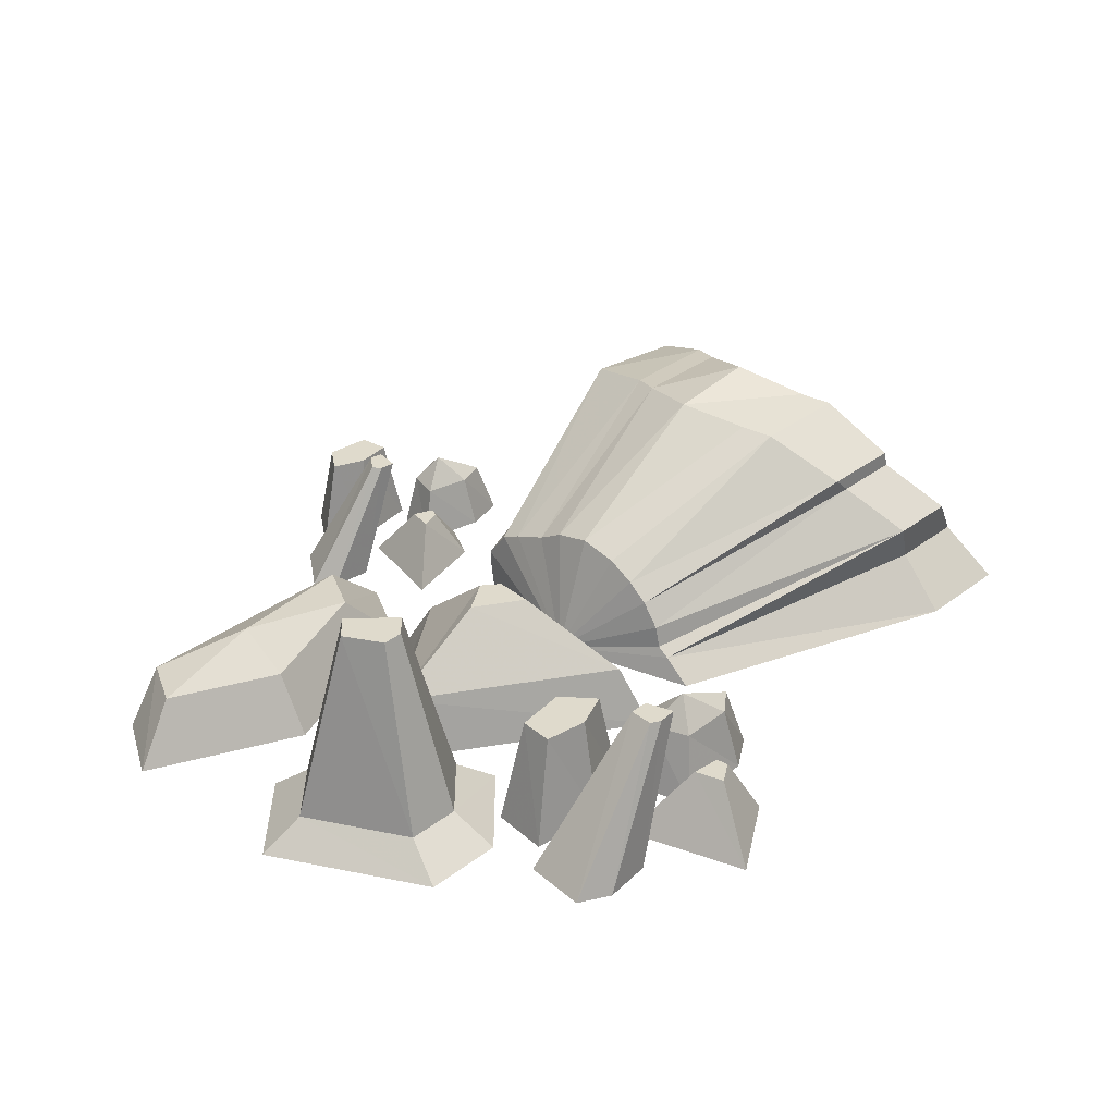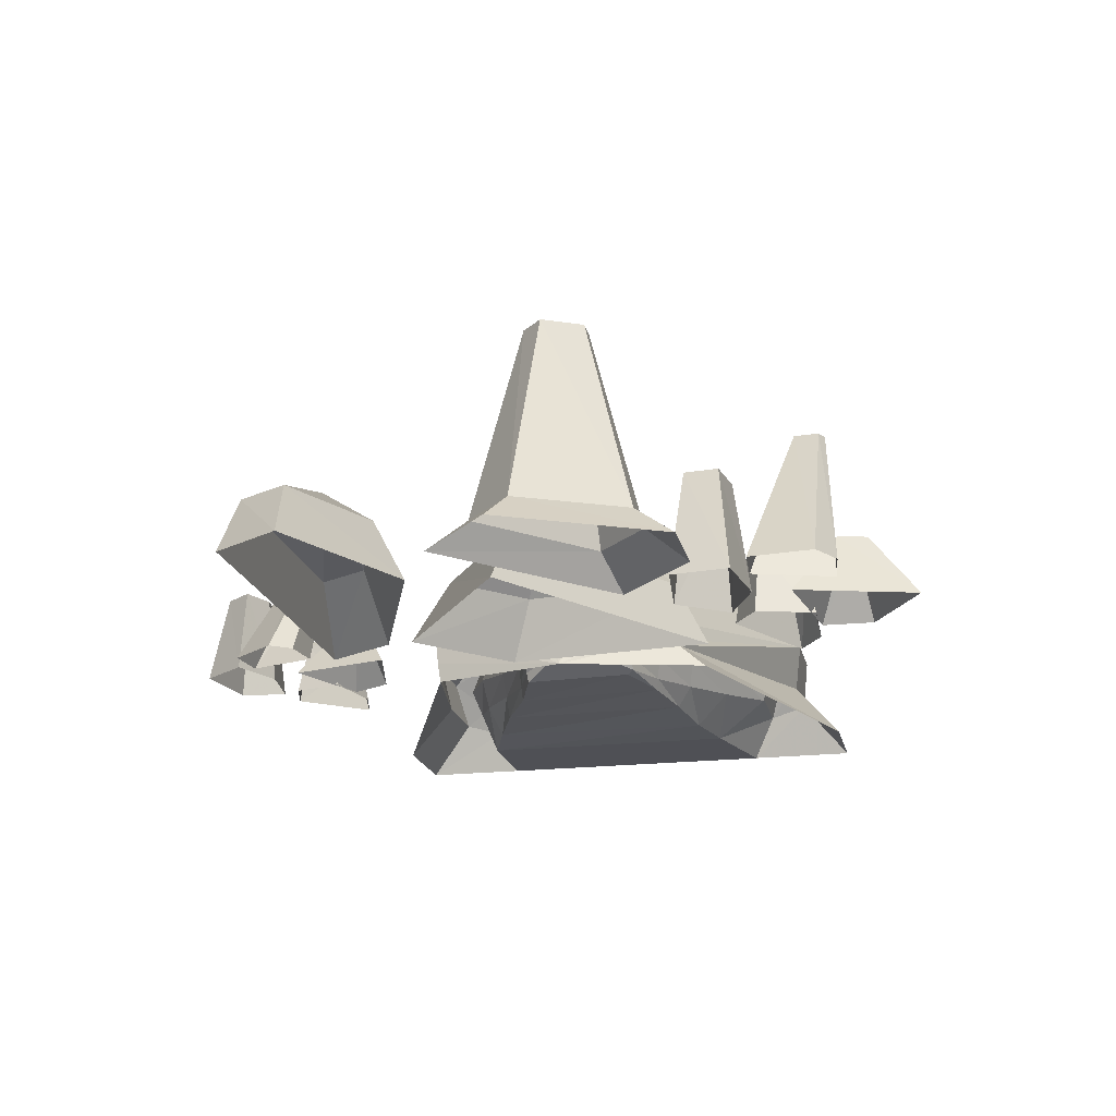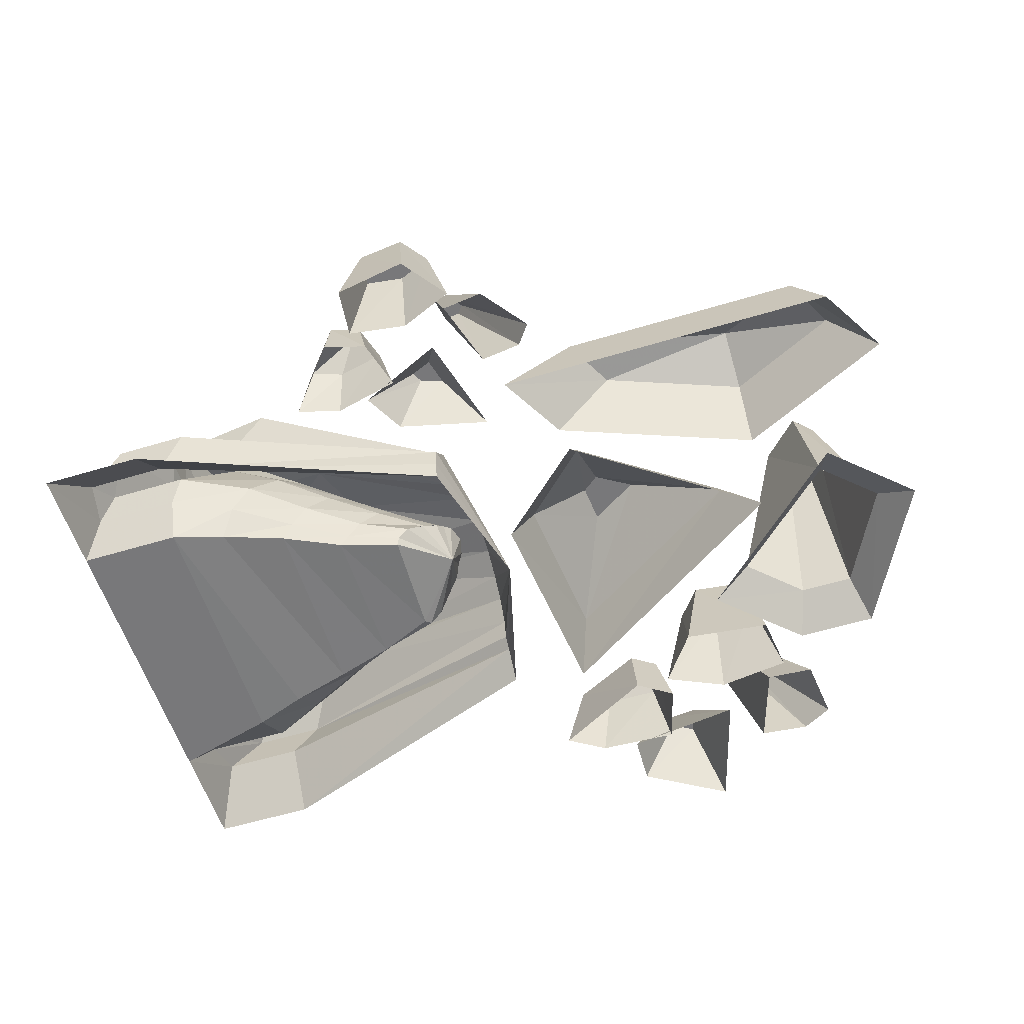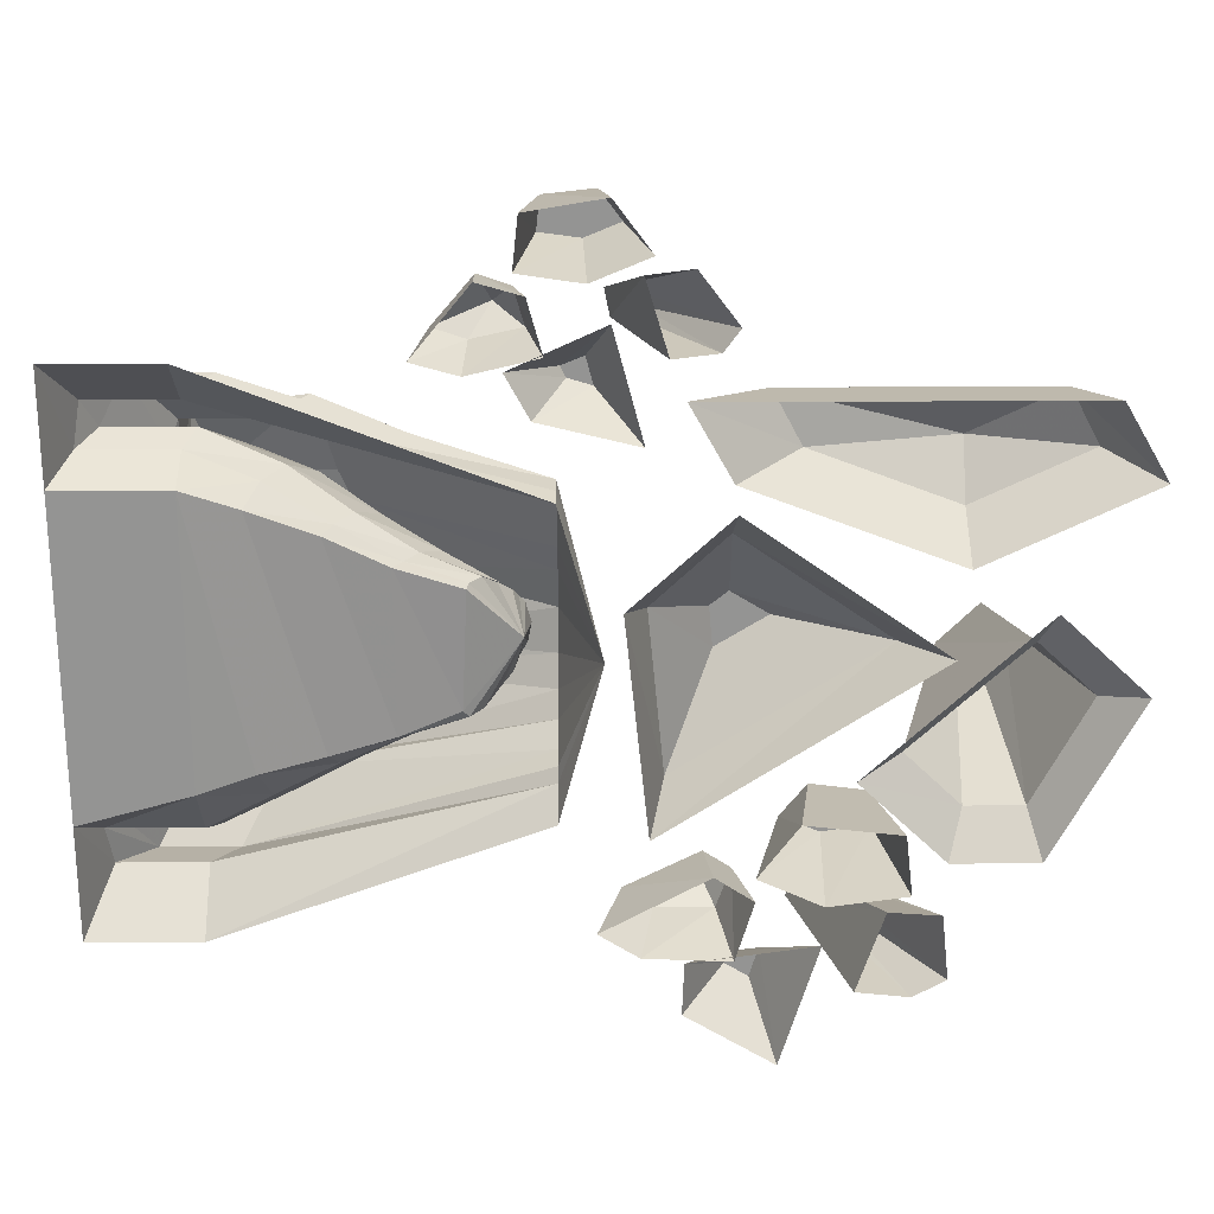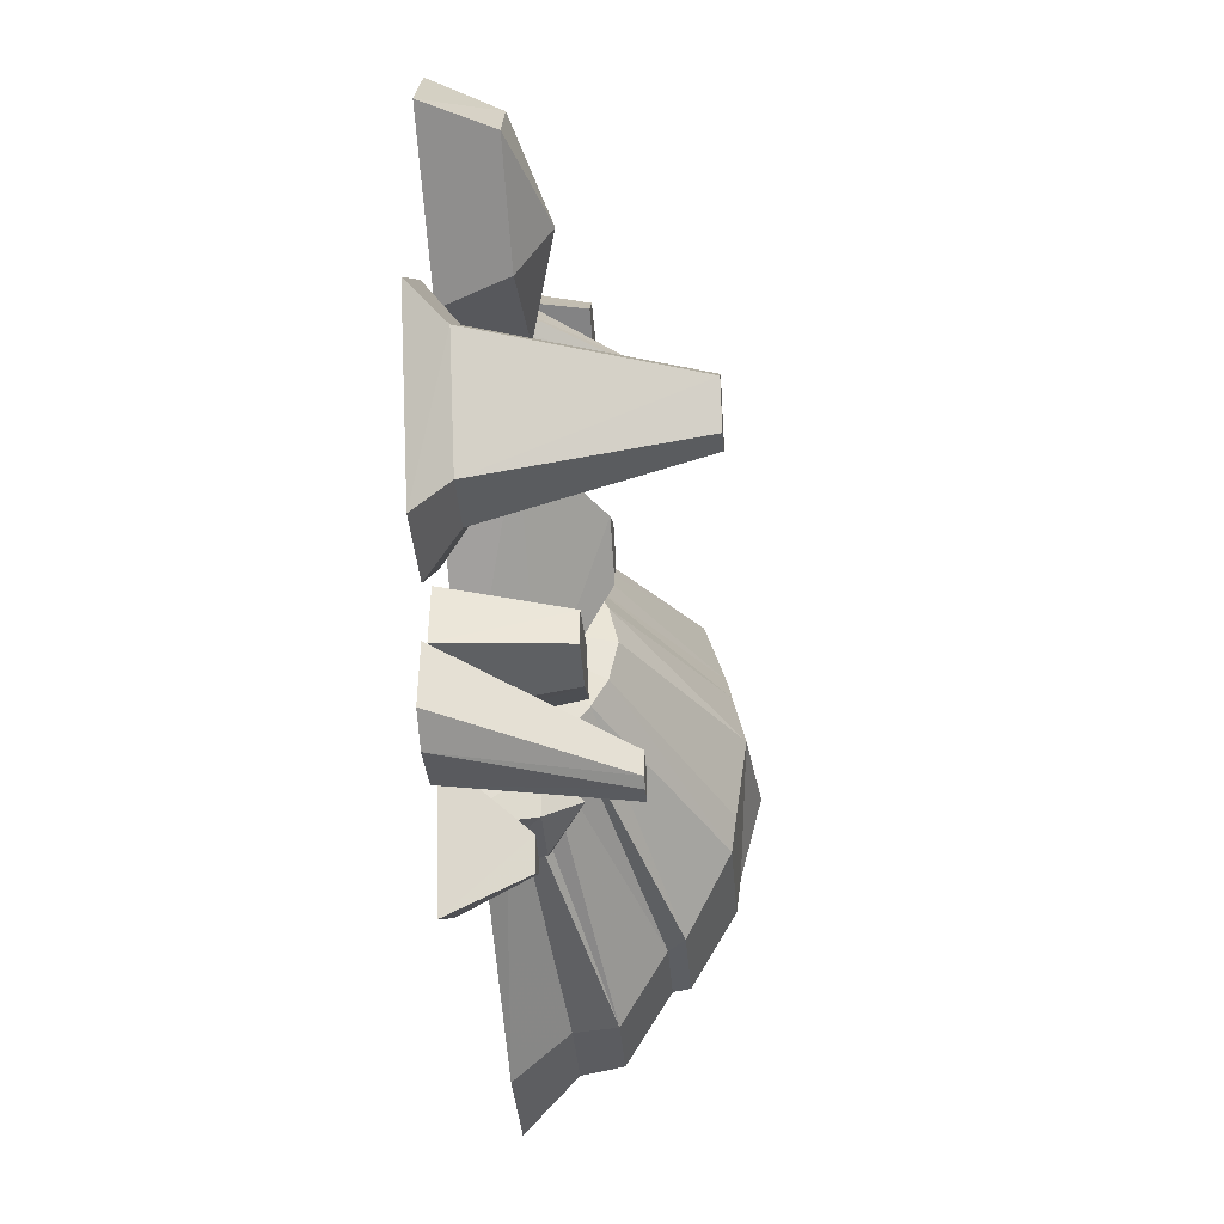
<metadata>
{"format":"obj","ext":"obj","renderer":"f3d","projection":"perspective","resolution":1024,"background":"white","views":[{"elev":32.5,"azim":133.4,"up":"+Y"},{"elev":-19.4,"azim":102.5,"up":"+Y"},{"elev":-57.5,"azim":17.4,"up":"+Y"},{"elev":23.0,"azim":-0.4,"up":"+Z"},{"elev":-37.5,"azim":94.4,"up":"+Z"}]}
</metadata>
<code>
v -0.6562 0.05469 0.3828
v -0.6562 0.07031 -0.3203
v -0.4062 0.08594 -0.2188
v -0.3828 0.07031 0.2891
v -0.375 0.1172 0.2969
v -0.6172 0.1172 0.3828
v -0.9141 0.03906 0.5156
v -0.9219 0.04688 -0.3906
v -0.625 0.1172 -0.3359
v -0.3828 0.1016 -0.25
v -0.1719 0.1953 0.03906
v -0.3281 0.1797 0.2969
v -0.5625 0.2109 0.3828
v -0.875 0.1406 0.5234
v -1.195 0.02344 0.625
v -1.195 0.01562 -0.4531
v -0.8828 0.1406 -0.4609
v -0.5625 0.2109 -0.3516
v -0.3281 0.1641 -0.2422
v -0.2656 0.2812 -0.2031
v -0.2188 0.3359 -0.1641
v -0.1953 0.3828 -0.1172
v -0.1641 0.4062 -0.07031
v -0.1484 0.4375 0
v -0.1719 0.4141 0.09375
v -0.1953 0.3828 0.1328
v -0.2188 0.3359 0.1797
v -0.2734 0.2734 0.2344
v -0.2656 0.2734 0.2344
v -0.4844 0.3438 0.3359
v -0.4297 0.4219 0.2656
v -0.3984 0.4766 0.1953
v -0.3672 0.5156 0.1406
v -0.5703 0.625 0.1953
v -0.6094 0.5703 0.2734
v -0.6484 0.5078 0.3672
v -0.7188 0.4141 0.4609
v -0.8047 0.25 0.5312
v -1.141 0.1641 0.6875
v -1.43 0 0.7109
v -1.43 0 -0.5312
v -1.148 0.1641 -0.6094
v -0.8047 0.25 -0.4844
v -0.4844 0.3516 -0.2969
v -0.3359 0.5469 0
v -0.5391 0.6562 0.01562
v -0.7422 0.7578 0.01562
v -0.7812 0.7188 0.2578
v -0.8281 0.6562 0.3594
v -0.875 0.5938 0.4844
v -0.9531 0.4766 0.6094
v -1.055 0.2969 0.7031
v -1.43 0.2031 0.7969
v -1.906 0 0.7109
v -1.906 0 -0.6641
v -1.828 0.2031 -0.7734
v -1.43 0.2031 -0.7734
v -1.75 0.3281 -0.8203
v -1.383 0.3281 -0.8203
v -1.539 0.6094 -0.6406
v -1.188 0.5938 -0.6406
v -0.9453 0.4844 -0.5469
v -1.055 0.2969 -0.6406
v -1.43 0.1953 -0.7734
v -0.3594 0.5078 -0.1016
v -0.5625 0.6172 -0.1484
v -0.7734 0.7109 -0.2031
v -0.9844 0.8359 -0.2891
v -0.9688 0.8672 0.01562
v -0.9609 0.8359 0.3125
v -1.047 0.7656 0.4062
v -1.094 0.6953 0.5781
v -1.188 0.5938 0.6641
v -1.383 0.3281 0.8438
v -1.828 0.2031 0.7969
v -1.906 0 1.195
v -1.805 0.25 0.9766
v -1.43 0 1.195
v -1.43 0.25 0.9766
v -0.04688 0 0.6562
v -0.04688 0.09375 0.6719
v 0.1328 0 0.01562
v -0.04688 0.1953 0.6797
v -0.04688 0.3281 0.5781
v -0.04688 0.375 0.4766
v -0.04688 0.4375 0.3125
v -0.04688 0.5078 0.1875
v -0.04688 0.5469 0.01562
v -0.04688 0.5078 -0.1641
v -0.04688 0.4375 -0.2891
v -0.04688 0.3594 -0.3828
v -0.04688 0.25 -0.4609
v -0.04688 0.1484 -0.4844
v -0.04688 0.1094 -0.5391
v -0.04688 0 -0.6641
v -1.43 0 -1.172
v -1.43 0.25 -0.9531
v -1.906 0 -1.172
v -1.805 0.25 -0.9531
v -1.664 0.4531 -0.9922
v -1.508 0.6641 -0.7344
v -1.484 0.7422 -0.7344
v -1.508 0.6875 -0.5547
v -1.102 0.6953 -0.5547
v -0.875 0.5938 -0.4453
v -0.7109 0.4219 -0.4141
v -0.3984 0.4766 -0.1719
v -0.6094 0.5703 -0.2422
v -0.8281 0.6562 -0.3203
v -1.031 0.7656 -0.3828
v -1.43 0.8438 -0.2891
v -1.328 0.8672 0.01562
v -1.43 0.8438 0.3125
v -1.484 0.7656 0.4062
v -1.508 0.6875 0.5781
v -1.539 0.6094 0.6641
v -1.75 0.3281 0.8438
v -1.664 0.4531 1.016
v -1.328 0.4531 1.016
v -0.4297 0.4219 -0.2422
v -0.6484 0.5078 -0.3359
v -1.484 0.7656 -0.3828
v -1.172 0.6641 -0.7344
v -1.086 0.7422 -0.7344
v -0.9297 0.9453 -0.4219
v -1.406 0.9453 -0.4219
v -1.484 0.8359 0.7422
v -1.016 0.8516 0.7969
v -1.172 0.6641 0.7578
v -1.508 0.6641 0.7578
v -1.406 0.9453 0.4453
v -0.9297 0.9453 0.4453
v -0.875 0.9688 -0.2891
v -1.352 0.9688 -0.2891
v -1.211 1.07 0.01562
v -1.312 0.8672 0.01562
v -1.422 0.8359 -0.2891
v -0.7734 1.023 0.01562
v -0.875 0.9688 0.3125
v -1.352 0.9688 0.3125
v -1.422 0.8359 0.3125
v -1.328 0.4531 -0.9922
v 0.5781 0.3203 -1.203
v 0.3281 0.3203 -1.203
v 0.2734 0.007812 -1.258
v 0.6406 0.007812 -1.273
v 0.6406 0.3203 -1.023
v 0.5078 0.4688 -1.102
v 0.2031 0.3203 -1.109
v 0.1016 0.007812 -1.148
v 0.5234 0.3203 -0.9453
v 0.5547 0.007812 -0.8984
v 0.7188 0.007812 -1.008
v 0.7578 0.3203 -1.391
v 0.7188 0.3203 -1.523
v 0.8203 0.007812 -1.75
v 0.9844 0.007812 -1.203
v 0.625 0.3203 -1.406
v 0.6172 0.3203 -1.461
v 0.4375 0.007812 -1.516
v 0.4453 0.007812 -1.281
v 1.211 0.5078 -0.9297
v 1.008 0.5078 -0.9609
v 0.9922 0.007812 -1.031
v 1.328 0.007812 -0.9844
v 1.195 0.5078 -0.7734
v 0.8359 0.5078 -0.8906
v 0.7188 0.007812 -0.9062
v 0.9531 0.5078 -0.7422
v 0.8906 0.007812 -0.6719
v 1.297 0.007812 -0.7188
v 0.9766 0.7109 -1.375
v 0.8906 0.7109 -1.367
v 1.117 0.007812 -1.414
v 1.344 0.007812 -1.438
v 1.023 0.7109 -1.352
v 0.9297 0.7109 -1.242
v 1.234 0.007812 -1.055
v 1.016 0.7109 -1.242
v 1.484 0.007812 -1.359
v 1.453 0.007812 -1.07
v 0.7891 0.5781 -0.03125
v 0.5625 0.5781 -0.1719
v 0.3672 0.2812 -0.5938
v 1.258 0.2812 -0.01562
v 0.625 0.5781 0.07031
v 0.5469 0.5781 0.007812
v 0.2969 0.2812 0.125
v 0.2031 0 0.2188
v 0.3047 0 -0.7344
v 1.453 0 0.02344
v 0.6172 0.2812 0.4297
v 0.625 0 0.6094
v -0.1562 0.2812 1.242
v -0.3672 0.2812 1.195
v -0.3828 0.03125 1.133
v -0.08594 0.03125 1.203
v -0.2031 0.2812 1.398
v -0.2812 0.4141 1.305
v -0.5078 0.2812 1.242
v -0.5781 0.03125 1.188
v -0.3359 0.2812 1.445
v -0.3359 0.03125 1.484
v -0.1484 0.03125 1.43
v 0.0625 0.2812 1.133
v 0.09375 0.2812 1.016
v 0.2812 0.03125 0.8594
v 0.1562 0.03125 1.328
v -0.03125 0.2812 1.094
v -0.007812 0.2812 1.047
v -0.1328 0.03125 0.9609
v -0.2344 0.03125 1.148
v 0.2031 0.4453 1.594
v 0.05469 0.4453 1.531
v 0.07031 0.03125 1.477
v 0.3125 0.03125 1.578
v 0.1094 0.4453 1.719
v -0.1172 0.4453 1.555
v -0.1953 0.03125 1.516
v -0.1016 0.4453 1.695
v -0.1719 0.03125 1.734
v 0.1562 0.03125 1.789
v 0.2266 0.6094 1.188
v 0.1562 0.6094 1.18
v 0.3672 0.03125 1.195
v 0.5547 0.03125 1.219
v 0.2578 0.6094 1.227
v 0.1328 0.6094 1.297
v 0.2734 0.03125 1.508
v 0.1953 0.6094 1.305
v 0.625 0.03125 1.312
v 0.4609 0.03125 1.531
v 1.492 0.2812 0.5391
v 0.875 0.2812 0.7734
v 0.6094 0 0.7266
v 1.492 0 0.3906
v 1.984 0.2812 0.7734
v 1.492 0.4297 0.7734
v 0.75 0.2812 1.008
v 0.4297 0 1.047
v 1.859 0.2812 1.008
v 2.008 0 1.047
v 2.195 0 0.7266
v 1.594 1.023 -0.4375
v 1.508 1.023 -0.3516
v 1.281 0.1406 -0.4219
v 1.523 0.1406 -0.6562
v 1.688 1.023 -0.4375
v 1.688 1.023 -0.1719
v 1.773 0.1406 0.03906
v 1.828 0 0.2109
v 1.094 0 -0.4844
v 1.461 0 -0.8359
v 1.773 0.1406 -0.6562
v 1.781 1.023 -0.2656
v 2.016 0.1406 -0.1875
v 2.195 0 -0.1328
v 1.828 0 -0.8359
f 1 2 3
f 1 3 4
f 1 4 5
f 1 5 6
f 1 6 7
f 1 7 2
f 2 7 8
f 2 8 9
f 2 9 10
f 2 10 3
f 3 10 11
f 3 11 4
f 4 11 5
f 5 11 12
f 5 12 6
f 6 12 13
f 6 13 14
f 6 14 7
f 7 14 15
f 7 15 8
f 8 15 16
f 8 16 17
f 8 17 9
f 9 17 18
f 9 18 19
f 9 19 10
f 10 19 11
f 11 19 20
f 11 20 21
f 11 21 22
f 11 22 23
f 11 23 24
f 11 24 25
f 11 25 26
f 11 26 27
f 11 27 28
f 11 28 12
f 29 30 13
f 29 13 12
f 27 31 30
f 27 30 29
f 32 31 27
f 32 27 26
f 32 26 33
f 32 33 34
f 32 34 35
f 32 35 31
f 31 35 36
f 31 36 37
f 31 37 30
f 30 37 38
f 30 38 13
f 13 38 14
f 14 38 39
f 14 39 15
f 15 39 40
f 15 40 16
f 16 40 41
f 16 41 42
f 16 42 17
f 17 42 43
f 17 43 18
f 18 43 44
f 18 44 20
f 18 20 19
f 33 26 25
f 33 25 45
f 33 45 46
f 33 46 34
f 34 46 47
f 34 47 48
f 34 48 35
f 35 48 49
f 35 49 36
f 36 49 50
f 36 50 51
f 36 51 37
f 37 51 52
f 37 52 38
f 38 52 39
f 39 52 53
f 39 53 40
f 40 53 54
f 40 54 41
f 41 54 55
f 41 55 56
f 41 56 57
f 57 56 58
f 57 58 59
f 59 58 60
f 59 60 61
f 59 61 62
f 59 62 63
f 59 63 64
f 64 63 42
f 64 42 41
f 45 25 24
f 45 24 65
f 45 65 66
f 45 66 46
f 46 66 67
f 46 67 47
f 47 67 68
f 47 68 69
f 47 69 48
f 48 69 70
f 48 70 49
f 49 70 71
f 49 71 50
f 50 71 72
f 50 72 73
f 50 73 51
f 51 73 74
f 51 74 52
f 52 74 53
f 53 74 75
f 53 75 54
f 54 75 76
f 76 75 77
f 76 77 78
f 78 77 79
f 78 79 80
f 80 79 81
f 80 81 82
f 82 81 83
f 82 83 84
f 82 84 85
f 82 85 86
f 82 86 87
f 82 87 88
f 82 88 89
f 82 89 90
f 82 90 91
f 82 91 92
f 82 92 93
f 82 93 94
f 82 94 95
f 95 94 96
f 96 94 97
f 96 97 98
f 98 97 99
f 98 99 55
f 55 99 56
f 56 99 100
f 56 100 58
f 58 100 101
f 58 101 60
f 60 101 102
f 60 102 103
f 60 103 61
f 61 103 104
f 61 104 62
f 62 104 105
f 62 105 106
f 62 106 63
f 63 106 43
f 63 43 42
f 65 24 23
f 65 23 22
f 65 22 107
f 65 107 66
f 66 107 108
f 66 108 67
f 67 108 109
f 67 109 68
f 68 109 110
f 68 110 111
f 68 111 112
f 68 112 69
f 69 112 113
f 69 113 70
f 70 113 114
f 70 114 71
f 71 114 115
f 71 115 72
f 72 115 116
f 72 116 73
f 73 116 117
f 73 117 74
f 74 117 75
f 75 117 77
f 77 117 118
f 77 118 119
f 77 119 79
f 79 119 83
f 79 83 81
f 107 22 21
f 107 21 120
f 107 120 108
f 108 120 121
f 108 121 109
f 109 121 105
f 109 105 110
f 110 105 104
f 110 104 122
f 110 122 111
f 120 21 20
f 120 20 44
f 120 44 121
f 121 44 106
f 121 106 105
f 44 43 106
f 101 123 124
f 101 124 102
f 102 124 125
f 102 125 126
f 102 126 103
f 103 126 122
f 103 122 104
f 127 128 129
f 127 129 130
f 127 130 115
f 127 115 114
f 127 114 131
f 127 131 128
f 128 131 132
f 128 132 85
f 128 85 84
f 128 84 129
f 129 84 83
f 129 83 119
f 129 119 130
f 130 119 118
f 130 118 116
f 130 116 115
f 126 125 133
f 126 133 134
f 126 134 122
f 122 134 135
f 122 135 136
f 122 136 137
f 135 138 139
f 135 139 140
f 135 140 141
f 135 141 136
f 134 133 138
f 134 138 135
f 141 140 131
f 141 131 114
f 100 142 123
f 100 123 101
f 116 118 117
f 97 142 100
f 97 100 99
f 140 139 132
f 140 132 131
f 132 86 85
f 86 132 139
f 86 139 87
f 87 139 138
f 87 138 88
f 88 138 133
f 88 133 89
f 89 133 125
f 89 125 90
f 90 125 124
f 90 124 91
f 91 124 123
f 91 123 92
f 92 123 142
f 92 142 93
f 93 142 94
f 94 142 97
f 143 144 145
f 143 145 146
f 143 146 147
f 143 147 148
f 143 148 144
f 144 148 149
f 144 149 150
f 144 150 145
f 149 151 152
f 149 152 150
f 151 147 153
f 151 153 152
f 147 146 153
f 148 151 149
f 151 148 147
f 154 155 156
f 154 156 157
f 154 157 158
f 154 158 159
f 154 159 155
f 155 159 160
f 155 160 156
f 159 158 161
f 159 161 160
f 158 157 161
f 162 163 164
f 162 164 165
f 162 165 166
f 162 166 167
f 162 167 163
f 163 167 168
f 163 168 164
f 167 169 170
f 167 170 168
f 169 166 171
f 169 171 170
f 166 165 171
f 167 166 169
f 172 173 174
f 172 174 175
f 172 175 176
f 172 176 173
f 173 176 177
f 173 177 178
f 173 178 174
f 179 176 180
f 179 180 181
f 179 181 177
f 179 177 176
f 176 175 180
f 177 181 178
f 182 183 184
f 182 184 185
f 182 185 186
f 182 186 187
f 182 187 183
f 183 187 188
f 183 188 184
f 184 188 189
f 184 189 190
f 184 190 185
f 185 190 191
f 185 191 192
f 185 192 186
f 186 192 187
f 187 192 188
f 188 192 193
f 188 193 189
f 192 191 193
f 194 195 196
f 194 196 197
f 194 197 198
f 194 198 199
f 194 199 195
f 195 199 200
f 195 200 201
f 195 201 196
f 200 202 203
f 200 203 201
f 202 198 204
f 202 204 203
f 198 197 204
f 199 202 200
f 202 199 198
f 205 206 207
f 205 207 208
f 205 208 209
f 205 209 210
f 205 210 206
f 206 210 211
f 206 211 207
f 210 209 212
f 210 212 211
f 209 208 212
f 213 214 215
f 213 215 216
f 213 216 217
f 213 217 218
f 213 218 214
f 214 218 219
f 214 219 215
f 218 220 221
f 218 221 219
f 220 217 222
f 220 222 221
f 217 216 222
f 218 217 220
f 223 224 225
f 223 225 226
f 223 226 227
f 223 227 224
f 224 227 228
f 224 228 229
f 224 229 225
f 230 227 231
f 230 231 232
f 230 232 228
f 230 228 227
f 227 226 231
f 228 232 229
f 233 234 235
f 233 235 236
f 233 236 237
f 233 237 238
f 233 238 234
f 234 238 239
f 234 239 240
f 234 240 235
f 239 241 242
f 239 242 240
f 241 237 243
f 241 243 242
f 237 236 243
f 238 241 239
f 241 238 237
f 244 245 246
f 244 246 247
f 244 247 248
f 244 248 245
f 245 248 249
f 245 249 250
f 245 250 246
f 246 250 251
f 246 251 252
f 246 252 247
f 247 252 253
f 247 253 254
f 247 254 248
f 248 254 255
f 248 255 249
f 249 255 256
f 249 256 250
f 250 256 257
f 250 257 251
f 255 254 256
f 256 254 258
f 256 258 257
f 254 253 258

</code>
